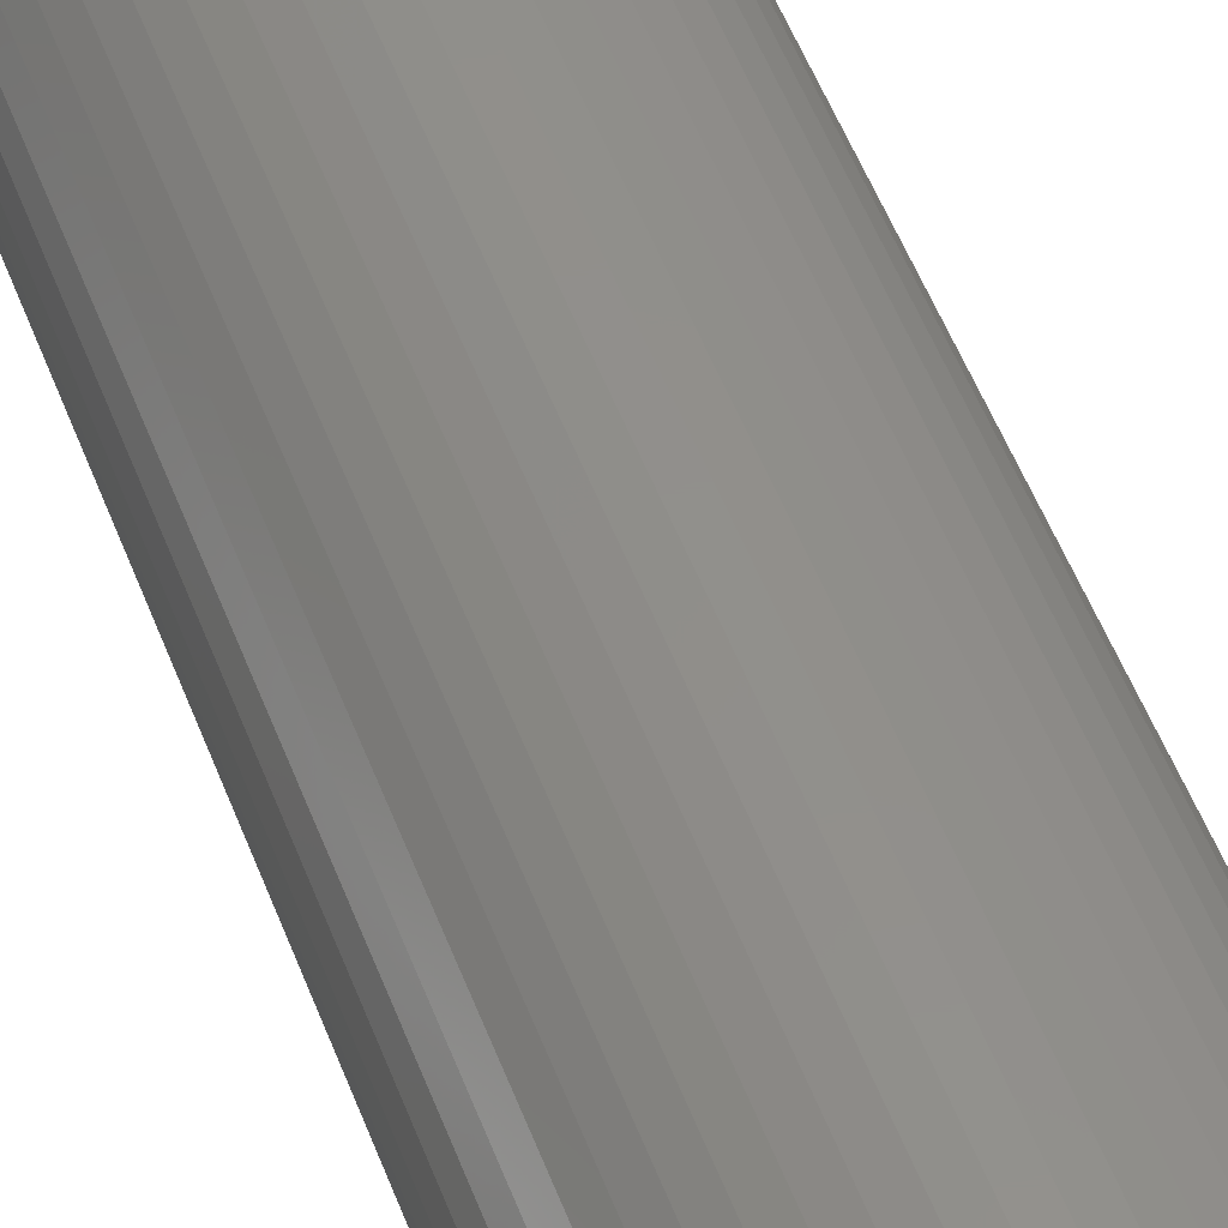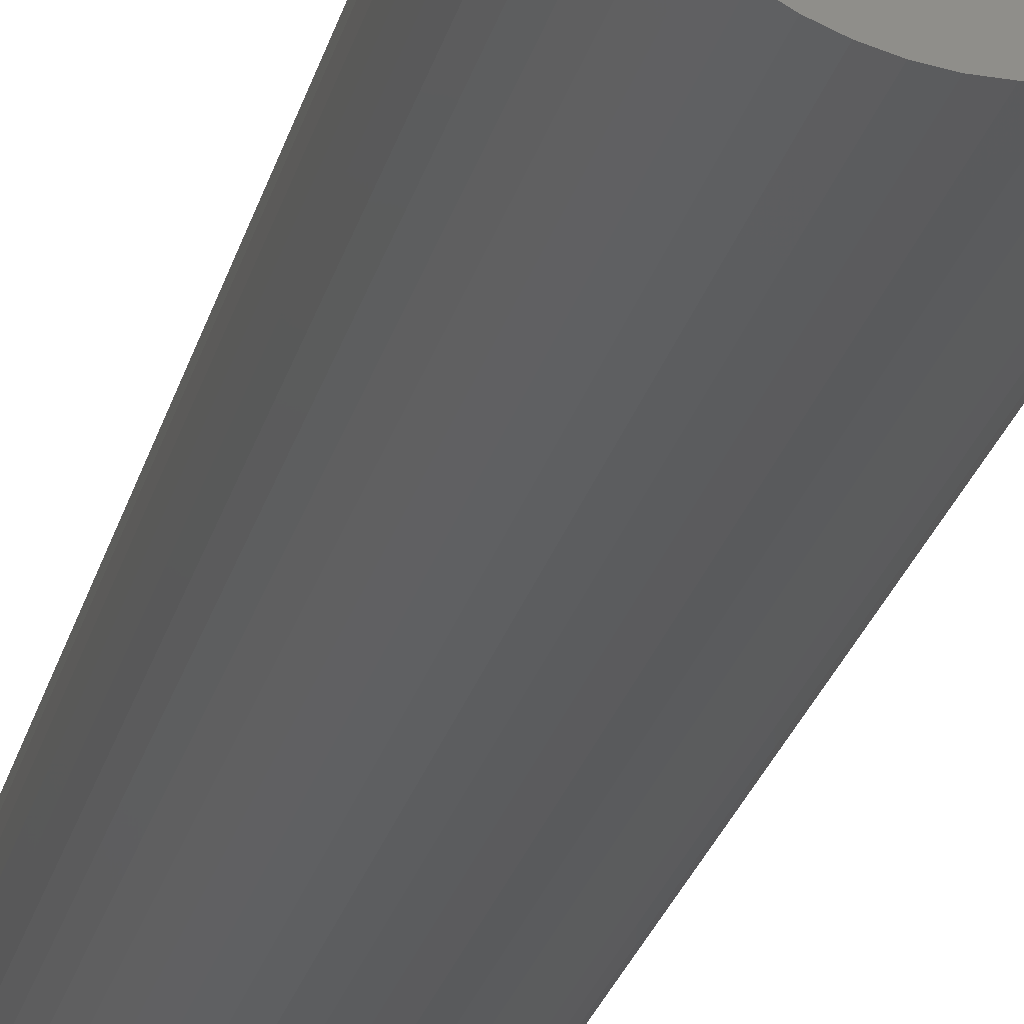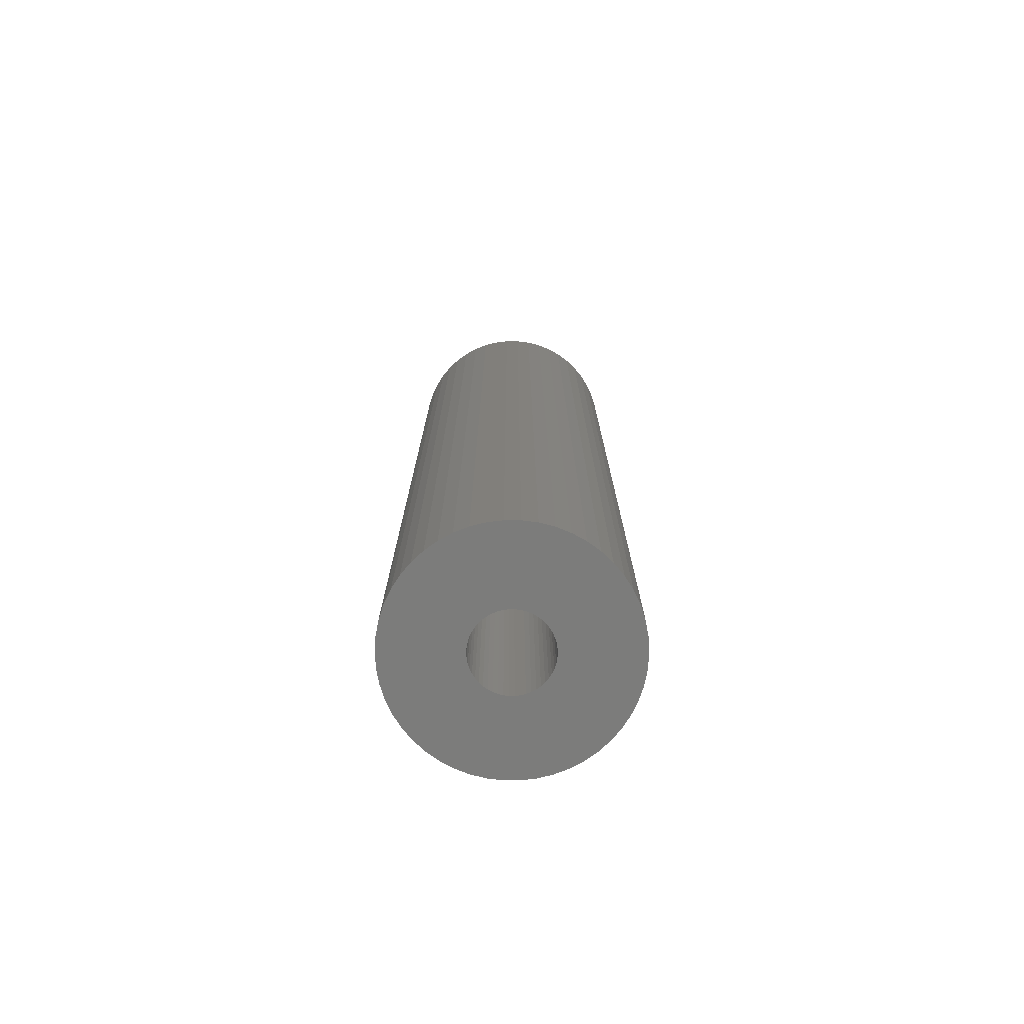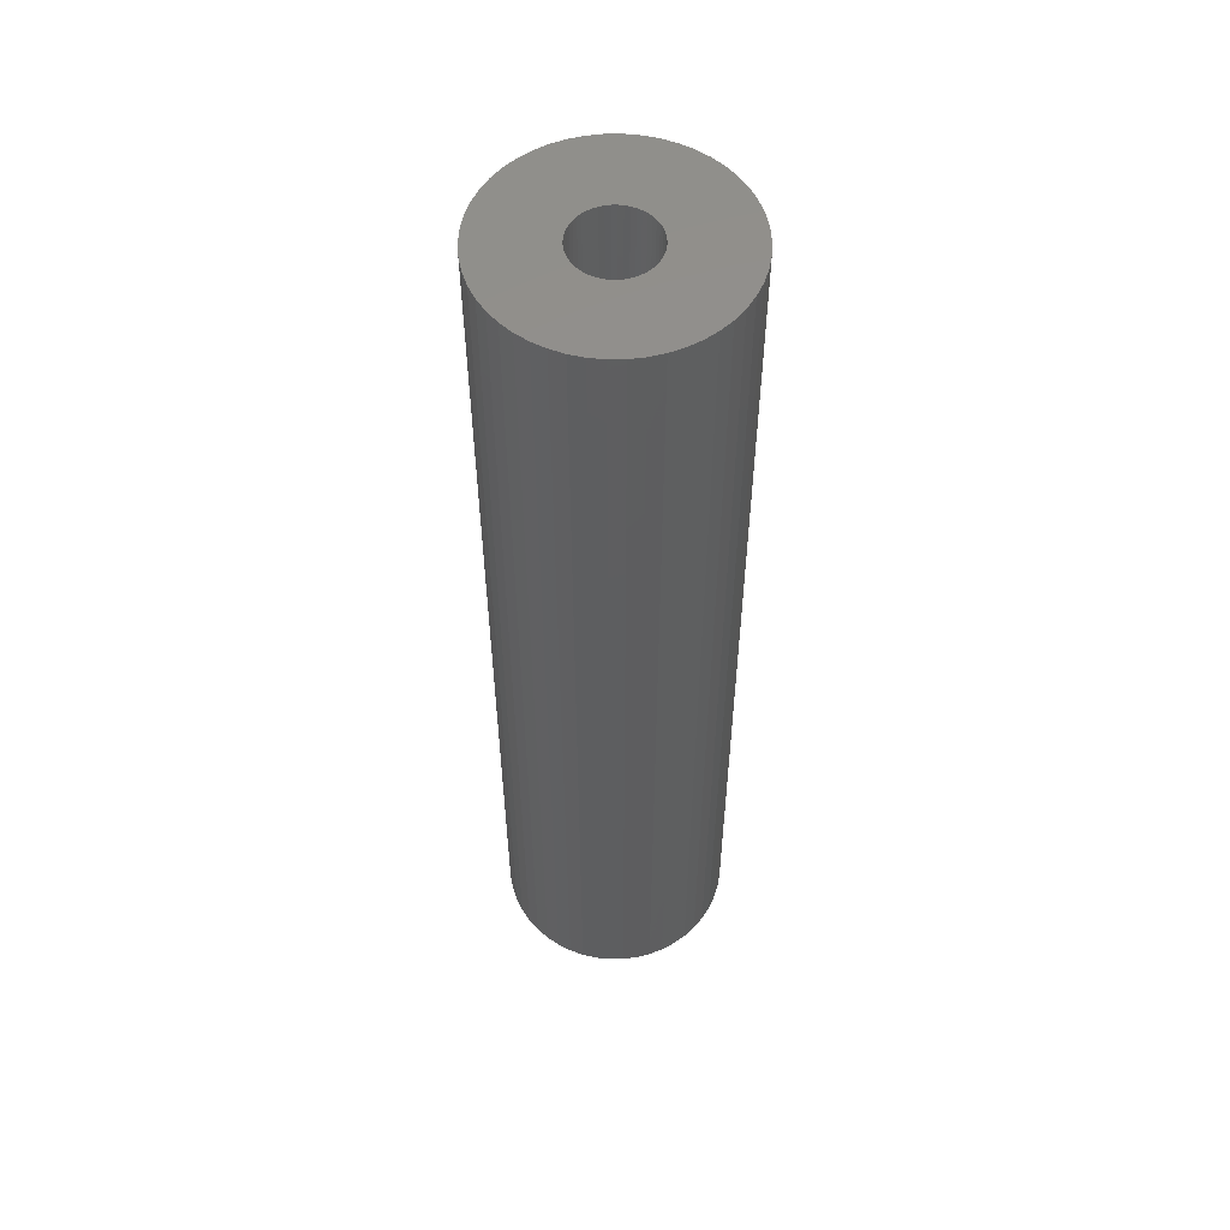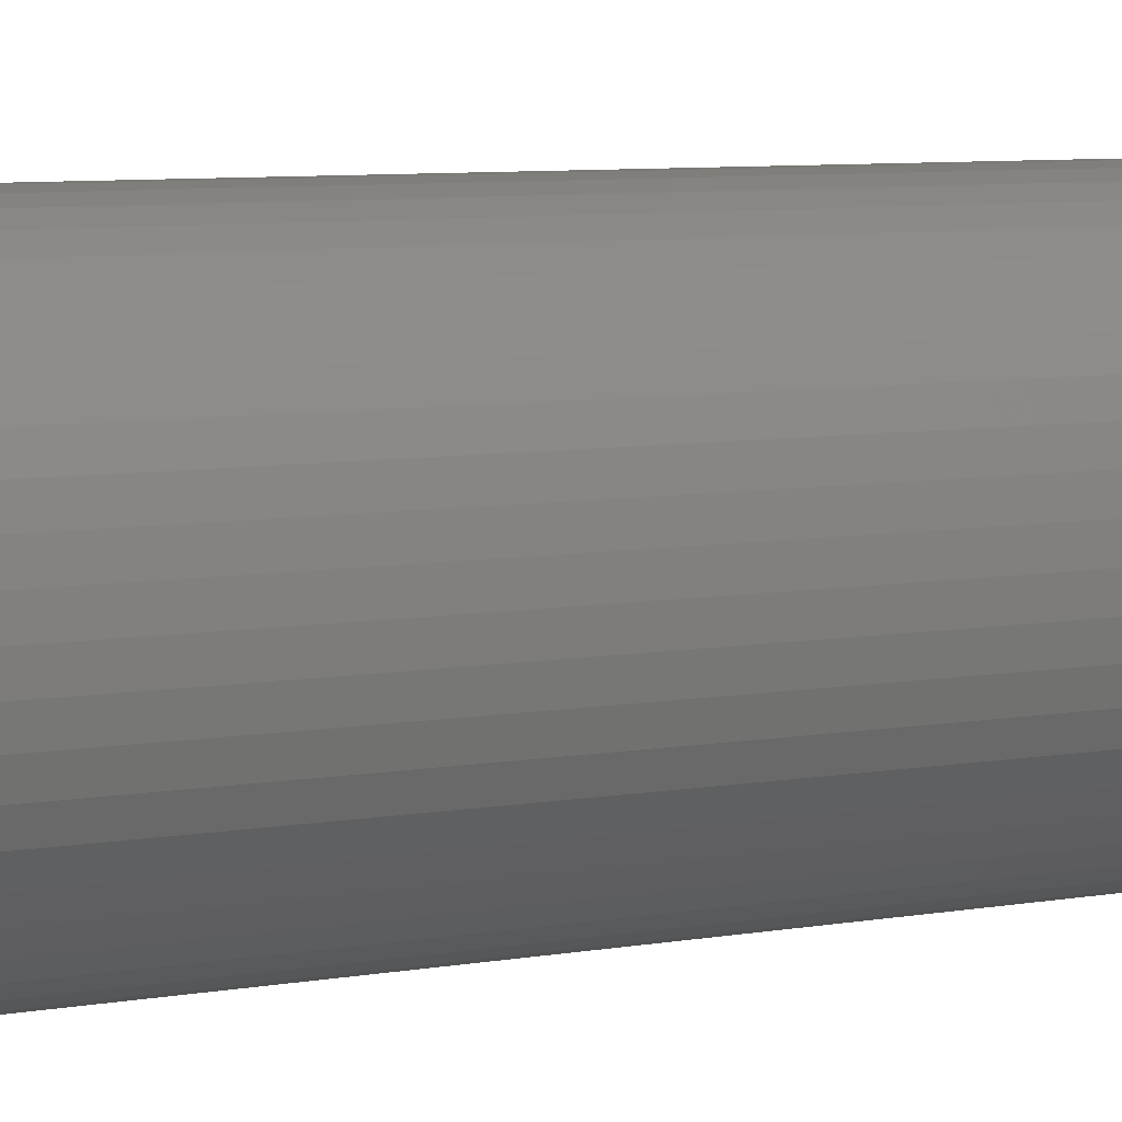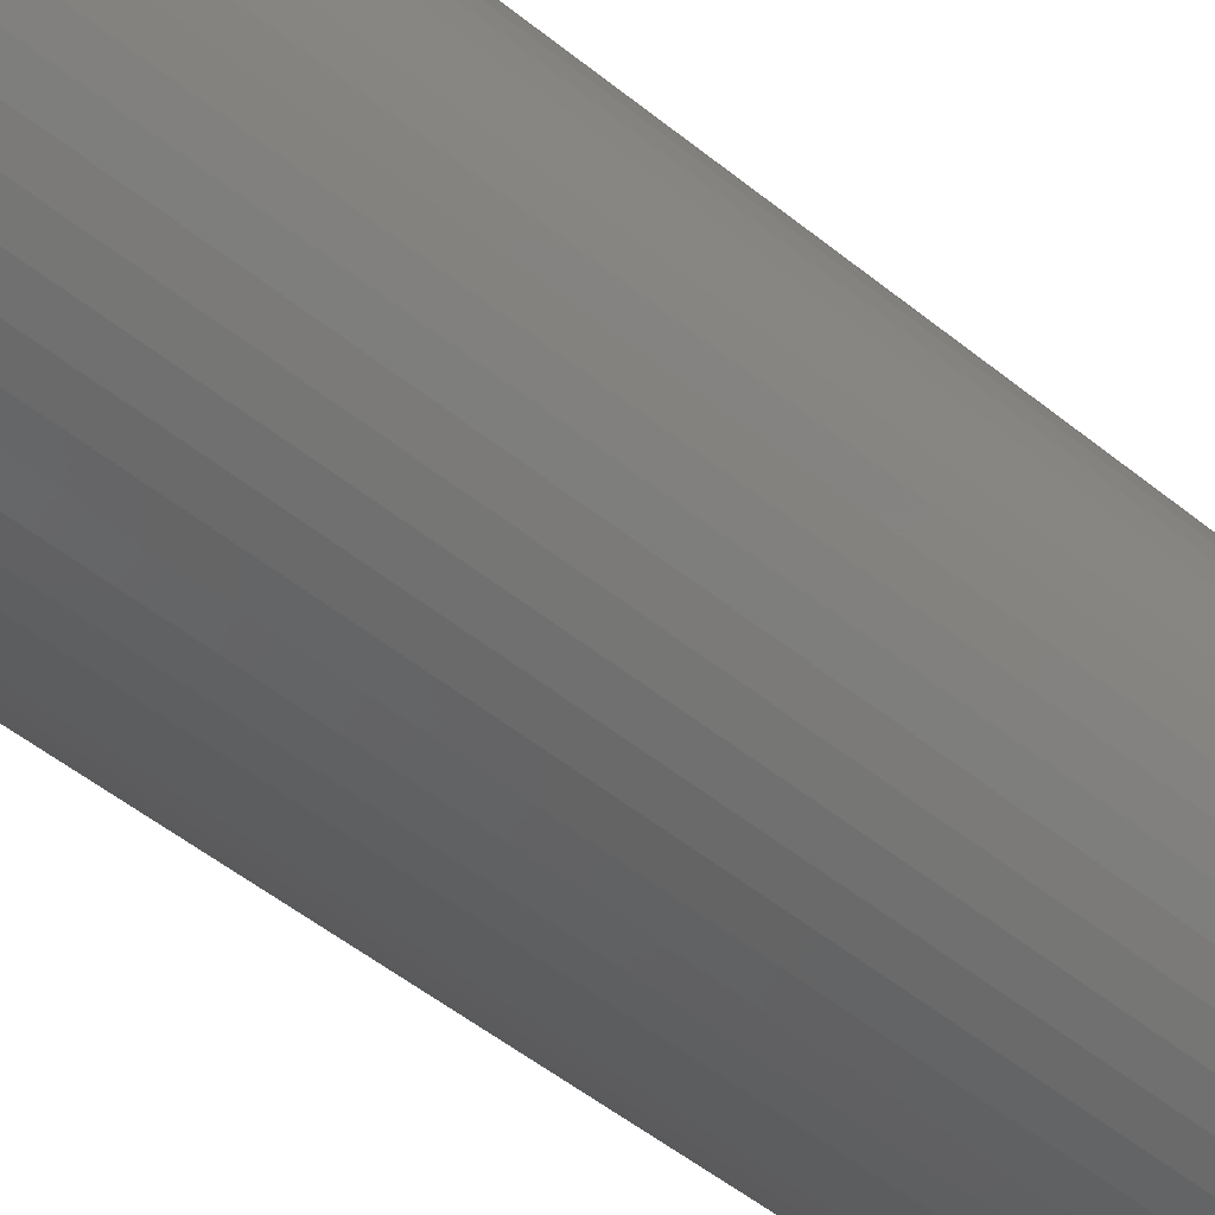
<metadata>
{"format":"stl","ext":"stl","renderer":"f3d","projection":"perspective","resolution":1024,"background":"white","views":[{"elev":52.0,"azim":-20.3,"up":"+Y"},{"elev":-27.1,"azim":165.6,"up":"+Y"},{"elev":-75.6,"azim":151.0,"up":"+Z"},{"elev":54.9,"azim":49.7,"up":"+Z"},{"elev":5.1,"azim":-126.2,"up":"+Y"},{"elev":-41.9,"azim":-135.8,"up":"+Y"}]}
</metadata>
<code>
# stl→obj: 200 verts, 400 faces
v 12 0 49.5
v 11.91 1.504 -49.5
v 11.91 1.504 49.5
v 12 0 -49.5
v -12 0 -49.5
v -11.91 1.504 49.5
v -11.91 1.504 -49.5
v -12 0 49.5
v 0.7535 11.98 -49.5
v -0.7535 11.98 49.5
v 0.7535 11.98 49.5
v -0.7535 11.98 -49.5
v -0.7535 -11.98 -49.5
v 0.7535 -11.98 49.5
v -0.7535 -11.98 49.5
v 0.7535 -11.98 -49.5
v 8.748 8.215 -49.5
v 7.649 9.246 49.5
v 8.748 8.215 49.5
v 7.649 9.246 -49.5
v -7.649 9.246 -49.5
v -8.748 8.215 49.5
v -7.649 9.246 49.5
v -8.748 8.215 -49.5
v -3.708 11.41 -49.5
v -5.109 10.86 49.5
v -3.708 11.41 49.5
v -5.109 10.86 -49.5
v 9.708 -7.053 49.5
v 10.52 -5.781 -49.5
v 10.52 -5.781 49.5
v 9.708 -7.053 -49.5
v 11.16 4.417 49.5
v 10.52 5.781 -49.5
v 10.52 5.781 49.5
v 11.16 4.417 -49.5
v 11.62 2.984 -49.5
v 11.62 2.984 49.5
v 9.708 7.053 -49.5
v 9.708 7.053 49.5
v 5.109 10.86 -49.5
v 3.708 11.41 49.5
v 5.109 10.86 49.5
v 3.708 11.41 -49.5
v 2.249 11.79 49.5
v 2.249 11.79 -49.5
v 6.43 10.13 -49.5
v 6.43 10.13 49.5
v -11.16 4.417 -49.5
v -10.52 5.781 49.5
v -10.52 5.781 -49.5
v -11.16 4.417 49.5
v -9.708 7.053 -49.5
v -9.708 7.053 49.5
v -11.62 2.984 -49.5
v -11.62 2.984 49.5
v -2.249 11.79 49.5
v -2.249 11.79 -49.5
v 2.249 -11.79 49.5
v 2.249 -11.79 -49.5
v 4 0 49.5
v 3.968 0.5013 49.5
v 11.91 -1.504 49.5
v 3.874 0.9948 49.5
v 3.968 -0.5013 49.5
v 3.719 1.472 49.5
v 11.62 -2.984 49.5
v 3.505 1.927 49.5
v 3.874 -0.9948 49.5
v 3.236 2.351 49.5
v 11.16 -4.417 49.5
v 2.916 2.738 49.5
v 3.719 -1.472 49.5
v 2.55 3.082 49.5
v 2.143 3.377 49.5
v 3.505 -1.927 49.5
v 1.703 3.619 49.5
v 1.236 3.804 49.5
v 0.7495 3.929 49.5
v 0.2512 3.992 49.5
v -0.2512 3.992 49.5
v -0.7495 3.929 49.5
v -1.236 3.804 49.5
v -1.703 3.619 49.5
v -2.143 3.377 49.5
v -6.43 10.13 49.5
v -2.55 3.082 49.5
v -2.916 2.738 49.5
v -3.236 2.351 49.5
v -3.505 1.927 49.5
v 3.236 -2.351 49.5
v 8.748 -8.215 49.5
v 2.916 -2.738 49.5
v 7.649 -9.246 49.5
v 2.55 -3.082 49.5
v 6.43 -10.13 49.5
v 2.143 -3.377 49.5
v 5.109 -10.86 49.5
v 1.703 -3.619 49.5
v 3.708 -11.41 49.5
v 1.236 -3.804 49.5
v 0.7495 -3.929 49.5
v 0.2512 -3.992 49.5
v -0.2512 -3.992 49.5
v -0.7495 -3.929 49.5
v -2.249 -11.79 49.5
v -1.236 -3.804 49.5
v -3.708 -11.41 49.5
v -1.703 -3.619 49.5
v -5.109 -10.86 49.5
v -2.143 -3.377 49.5
v -6.43 -10.13 49.5
v -2.55 -3.082 49.5
v -7.649 -9.246 49.5
v -2.916 -2.738 49.5
v -8.748 -8.215 49.5
v -3.236 -2.351 49.5
v -9.708 -7.053 49.5
v -3.505 -1.927 49.5
v -10.52 -5.781 49.5
v -3.719 -1.472 49.5
v -11.16 -4.417 49.5
v -3.874 -0.9948 49.5
v -11.62 -2.984 49.5
v -3.968 -0.5013 49.5
v -11.91 -1.504 49.5
v -4 0 49.5
v -3.719 1.472 49.5
v -3.874 0.9948 49.5
v -3.968 0.5013 49.5
v -6.43 10.13 -49.5
v 11.91 -1.504 -49.5
v 8.748 -8.215 -49.5
v 11.62 -2.984 -49.5
v 11.16 -4.417 -49.5
v -8.748 -8.215 -49.5
v -7.649 -9.246 -49.5
v -10.52 -5.781 -49.5
v -11.16 -4.417 -49.5
v -9.708 -7.053 -49.5
v 4 0 -49.5
v 3.968 -0.5013 -49.5
v 3.874 -0.9948 -49.5
v 3.968 0.5013 -49.5
v 3.719 -1.472 -49.5
v 3.505 -1.927 -49.5
v 3.874 0.9948 -49.5
v 3.236 -2.351 -49.5
v 2.916 -2.738 -49.5
v 7.649 -9.246 -49.5
v 3.719 1.472 -49.5
v 2.55 -3.082 -49.5
v 6.43 -10.13 -49.5
v 2.143 -3.377 -49.5
v 5.109 -10.86 -49.5
v 3.505 1.927 -49.5
v 1.703 -3.619 -49.5
v 3.708 -11.41 -49.5
v 1.236 -3.804 -49.5
v 0.7495 -3.929 -49.5
v 0.2512 -3.992 -49.5
v -0.2512 -3.992 -49.5
v -0.7495 -3.929 -49.5
v -2.249 -11.79 -49.5
v -1.236 -3.804 -49.5
v -3.708 -11.41 -49.5
v -1.703 -3.619 -49.5
v -5.109 -10.86 -49.5
v -2.143 -3.377 -49.5
v -6.43 -10.13 -49.5
v -2.55 -3.082 -49.5
v -2.916 -2.738 -49.5
v -3.236 -2.351 -49.5
v -3.505 -1.927 -49.5
v 3.236 2.351 -49.5
v 2.916 2.738 -49.5
v 2.55 3.082 -49.5
v 2.143 3.377 -49.5
v 1.703 3.619 -49.5
v 1.236 3.804 -49.5
v 0.7495 3.929 -49.5
v 0.2512 3.992 -49.5
v -0.2512 3.992 -49.5
v -0.7495 3.929 -49.5
v -1.236 3.804 -49.5
v -1.703 3.619 -49.5
v -2.143 3.377 -49.5
v -2.55 3.082 -49.5
v -2.916 2.738 -49.5
v -3.236 2.351 -49.5
v -3.505 1.927 -49.5
v -3.719 1.472 -49.5
v -3.874 0.9948 -49.5
v -3.968 0.5013 -49.5
v -4 0 -49.5
v -3.719 -1.472 -49.5
v -3.874 -0.9948 -49.5
v -11.62 -2.984 -49.5
v -3.968 -0.5013 -49.5
v -11.91 -1.504 -49.5
f 1 2 3
f 2 1 4
f 5 6 7
f 6 5 8
f 9 10 11
f 10 9 12
f 13 14 15
f 14 13 16
f 17 18 19
f 18 17 20
f 21 22 23
f 22 21 24
f 25 26 27
f 26 25 28
f 29 30 31
f 30 29 32
f 33 34 35
f 34 33 36
f 3 37 38
f 37 3 2
f 35 39 40
f 39 35 34
f 41 42 43
f 42 41 44
f 44 45 42
f 45 44 46
f 47 43 48
f 43 47 41
f 49 50 51
f 50 49 52
f 53 22 24
f 22 53 54
f 55 52 49
f 52 55 56
f 12 57 10
f 57 12 58
f 16 59 14
f 59 16 60
f 38 36 33
f 36 38 37
f 40 17 19
f 17 40 39
f 46 11 45
f 11 46 9
f 20 48 18
f 48 20 47
f 51 54 53
f 54 51 50
f 7 56 55
f 56 7 6
f 61 1 3
f 62 3 38
f 1 61 63
f 64 38 33
f 65 63 61
f 66 33 35
f 63 65 67
f 68 35 40
f 69 67 65
f 70 40 19
f 67 69 71
f 72 19 18
f 73 71 69
f 74 18 48
f 71 73 31
f 75 48 43
f 76 31 73
f 31 76 29
f 3 62 61
f 38 64 62
f 33 66 64
f 77 43 42
f 35 68 66
f 40 70 68
f 19 72 70
f 18 74 72
f 78 42 45
f 48 75 74
f 43 77 75
f 42 78 77
f 79 45 11
f 45 79 78
f 11 80 79
f 11 81 80
f 10 81 11
f 81 10 82
f 57 82 10
f 82 57 83
f 27 83 57
f 83 27 84
f 26 84 27
f 84 26 85
f 86 85 26
f 85 86 87
f 23 87 86
f 87 23 88
f 22 88 23
f 88 22 89
f 54 89 22
f 89 54 90
f 91 29 76
f 29 91 92
f 93 92 91
f 92 93 94
f 95 94 93
f 94 95 96
f 97 96 95
f 96 97 98
f 99 98 97
f 98 99 100
f 101 100 99
f 100 101 59
f 102 59 101
f 59 102 14
f 103 14 102
f 104 14 103
f 15 104 105
f 104 15 14
f 106 105 107
f 108 107 109
f 110 109 111
f 105 106 15
f 112 111 113
f 114 113 115
f 116 115 117
f 118 117 119
f 107 108 106
f 120 119 121
f 122 121 123
f 124 123 125
f 126 125 127
f 50 90 54
f 109 110 108
f 90 50 128
f 111 112 110
f 52 128 50
f 113 114 112
f 128 52 129
f 115 116 114
f 56 129 52
f 117 118 116
f 129 56 130
f 119 120 118
f 6 130 56
f 121 122 120
f 130 6 127
f 123 124 122
f 8 127 6
f 125 126 124
f 127 8 126
f 28 86 26
f 86 28 131
f 131 23 86
f 23 131 21
f 58 27 57
f 27 58 25
f 63 4 1
f 4 63 132
f 92 32 29
f 32 92 133
f 71 134 67
f 134 71 135
f 67 132 63
f 132 67 134
f 136 114 116
f 114 136 137
f 138 122 139
f 122 138 120
f 136 118 140
f 118 136 116
f 141 4 132
f 142 132 134
f 4 141 2
f 143 134 135
f 144 2 141
f 145 135 30
f 2 144 37
f 146 30 32
f 147 37 144
f 148 32 133
f 37 147 36
f 149 133 150
f 151 36 147
f 152 150 153
f 36 151 34
f 154 153 155
f 156 34 151
f 34 156 39
f 132 142 141
f 134 143 142
f 135 145 143
f 157 155 158
f 30 146 145
f 32 148 146
f 133 149 148
f 150 152 149
f 159 158 60
f 153 154 152
f 155 157 154
f 158 159 157
f 160 60 16
f 60 160 159
f 16 161 160
f 16 162 161
f 13 162 16
f 162 13 163
f 164 163 13
f 163 164 165
f 166 165 164
f 165 166 167
f 168 167 166
f 167 168 169
f 170 169 168
f 169 170 171
f 137 171 170
f 171 137 172
f 136 172 137
f 172 136 173
f 140 173 136
f 173 140 174
f 175 39 156
f 39 175 17
f 176 17 175
f 17 176 20
f 177 20 176
f 20 177 47
f 178 47 177
f 47 178 41
f 179 41 178
f 41 179 44
f 180 44 179
f 44 180 46
f 181 46 180
f 46 181 9
f 182 9 181
f 183 9 182
f 12 183 184
f 183 12 9
f 58 184 185
f 25 185 186
f 28 186 187
f 184 58 12
f 131 187 188
f 21 188 189
f 24 189 190
f 53 190 191
f 185 25 58
f 51 191 192
f 49 192 193
f 55 193 194
f 7 194 195
f 138 174 140
f 186 28 25
f 174 138 196
f 187 131 28
f 139 196 138
f 188 21 131
f 196 139 197
f 189 24 21
f 198 197 139
f 190 53 24
f 197 198 199
f 191 51 53
f 200 199 198
f 192 49 51
f 199 200 195
f 193 55 49
f 5 195 200
f 194 7 55
f 195 5 7
f 155 96 98
f 96 155 153
f 150 92 94
f 92 150 133
f 139 124 198
f 124 139 122
f 158 98 100
f 98 158 155
f 60 100 59
f 100 60 158
f 31 135 71
f 135 31 30
f 164 15 106
f 15 164 13
f 137 112 114
f 112 137 170
f 140 120 138
f 120 140 118
f 198 126 200
f 126 198 124
f 200 8 5
f 8 200 126
f 153 94 96
f 94 153 150
f 166 106 108
f 106 166 164
f 168 108 110
f 108 168 166
f 170 110 112
f 110 170 168
f 151 68 156
f 68 151 66
f 129 192 128
f 192 129 193
f 156 70 175
f 70 156 68
f 181 78 79
f 78 181 180
f 180 77 78
f 77 180 179
f 186 83 84
f 83 186 185
f 128 191 90
f 191 128 192
f 142 61 141
f 61 142 65
f 157 101 99
f 101 157 159
f 182 79 80
f 79 182 181
f 178 74 75
f 74 178 177
f 89 189 88
f 189 89 190
f 187 84 85
f 84 187 186
f 188 85 87
f 85 188 187
f 141 62 144
f 62 141 61
f 145 69 143
f 69 145 73
f 162 105 104
f 105 162 163
f 159 102 101
f 102 159 160
f 147 66 151
f 66 147 64
f 177 72 74
f 72 177 176
f 183 80 81
f 80 183 182
f 179 75 77
f 75 179 178
f 127 194 130
f 194 127 195
f 130 193 129
f 193 130 194
f 90 190 89
f 190 90 191
f 184 81 82
f 81 184 183
f 185 82 83
f 82 185 184
f 189 87 88
f 87 189 188
f 143 65 142
f 65 143 69
f 163 107 105
f 107 163 165
f 160 103 102
f 103 160 161
f 144 64 147
f 64 144 62
f 175 72 176
f 72 175 70
f 154 99 97
f 99 154 157
f 149 91 148
f 91 149 93
f 148 76 146
f 76 148 91
f 165 109 107
f 109 165 167
f 125 195 127
f 195 125 199
f 121 197 123
f 197 121 196
f 115 173 117
f 173 115 172
f 119 196 121
f 196 119 174
f 149 95 93
f 95 149 152
f 152 97 95
f 97 152 154
f 146 73 145
f 73 146 76
f 171 115 113
f 115 171 172
f 161 104 103
f 104 161 162
f 169 113 111
f 113 169 171
f 167 111 109
f 111 167 169
f 123 199 125
f 199 123 197
f 117 174 119
f 174 117 173

</code>
